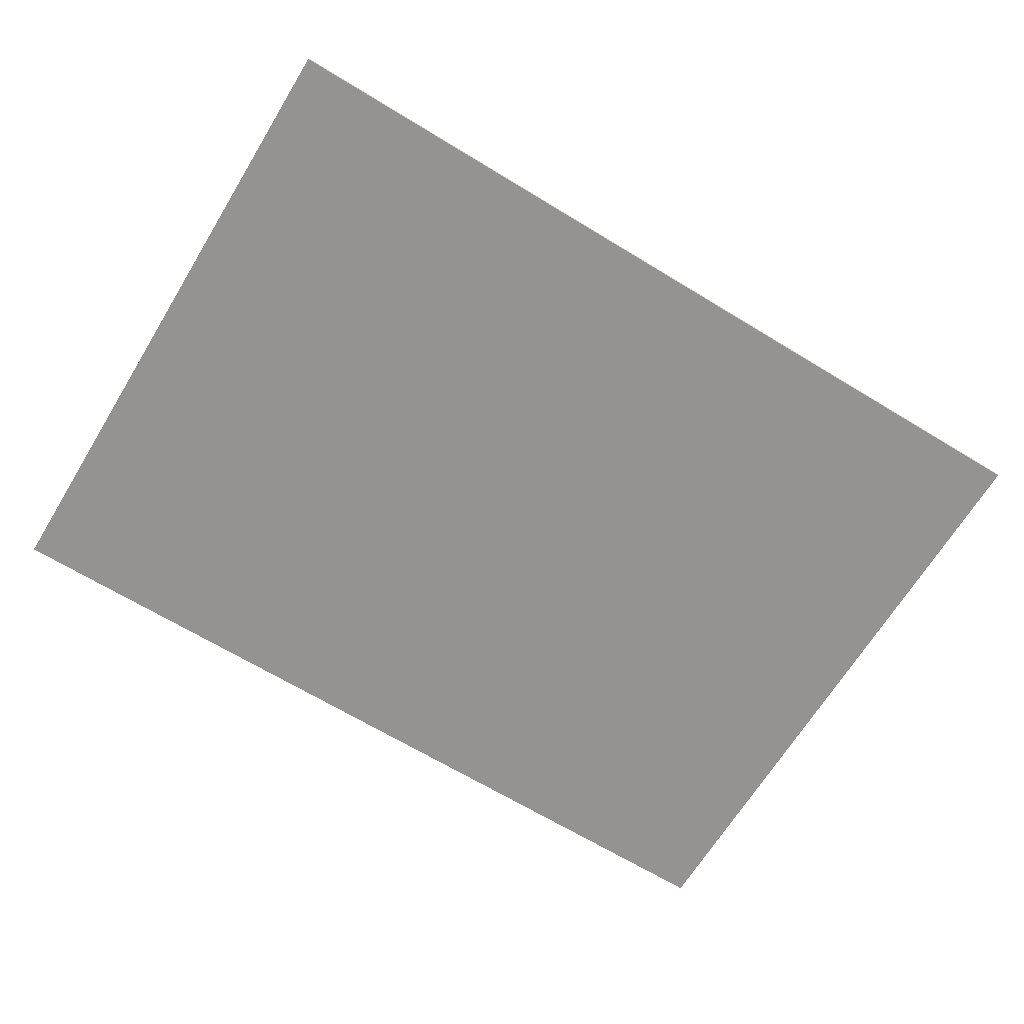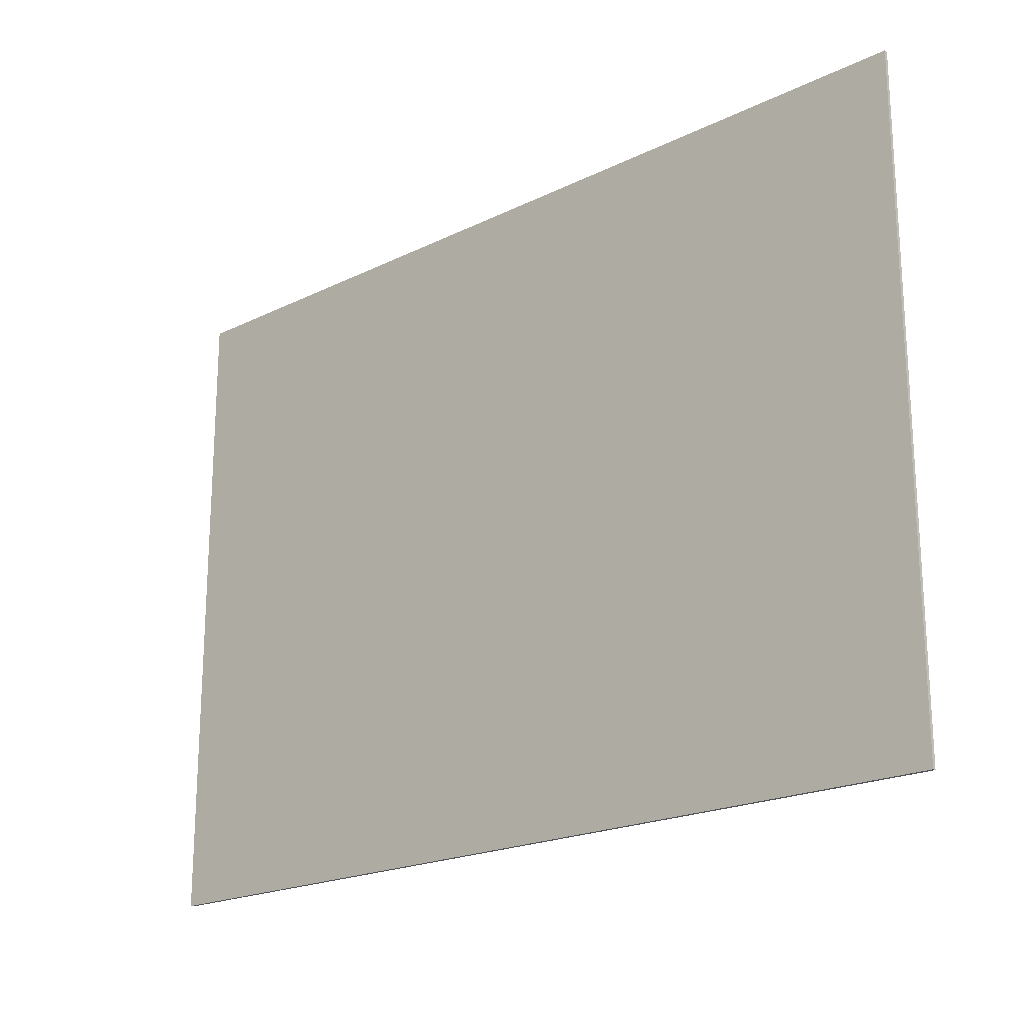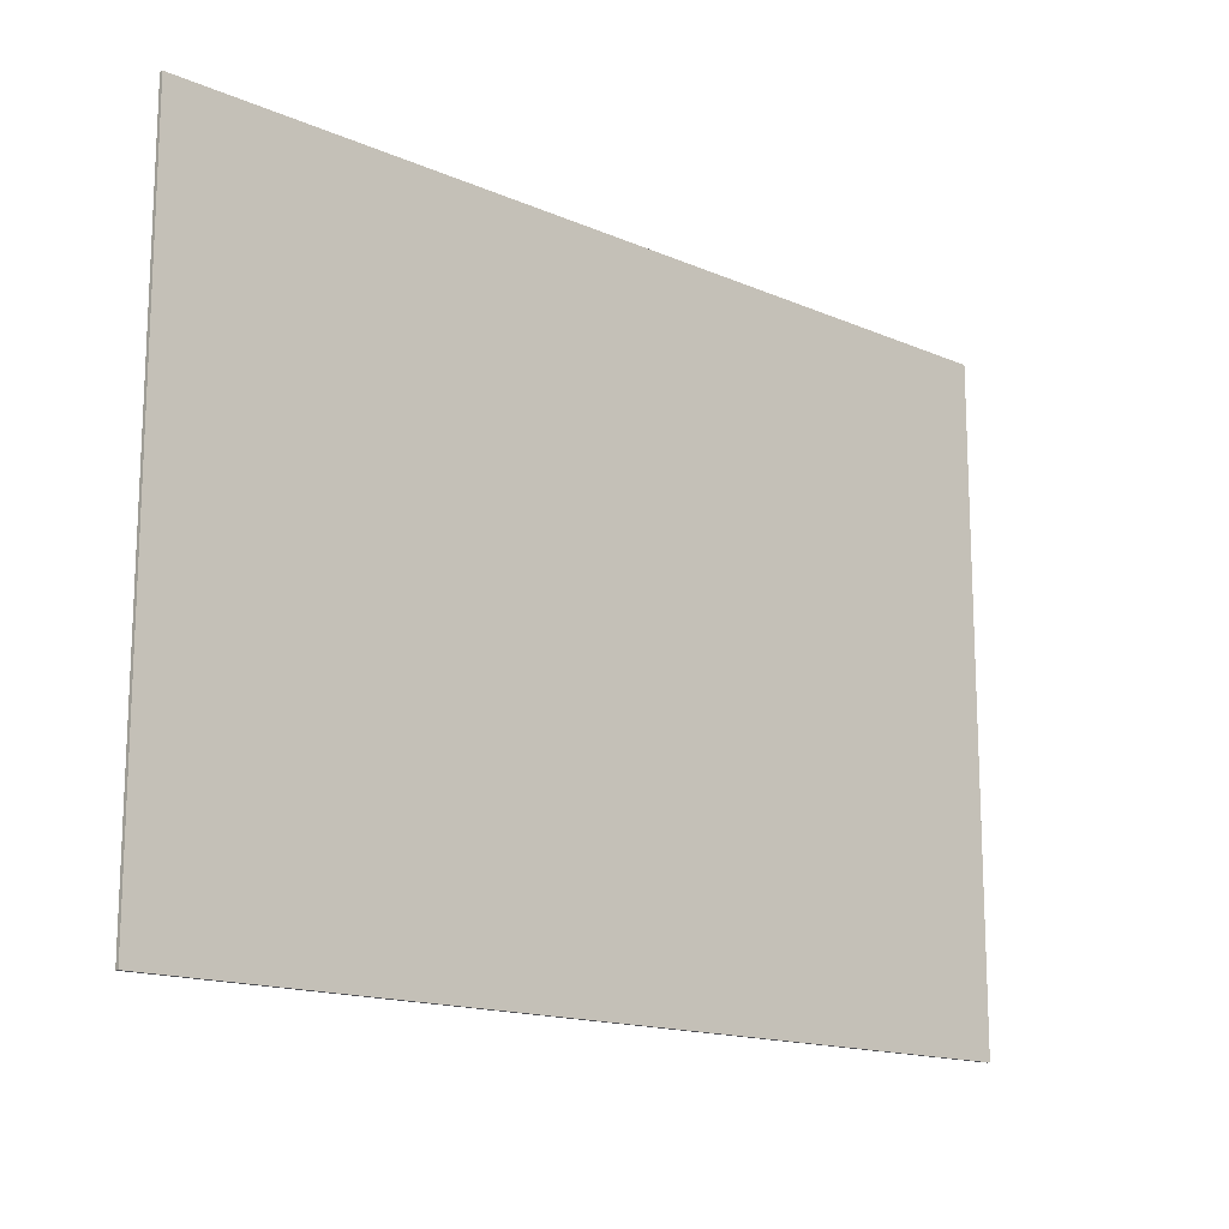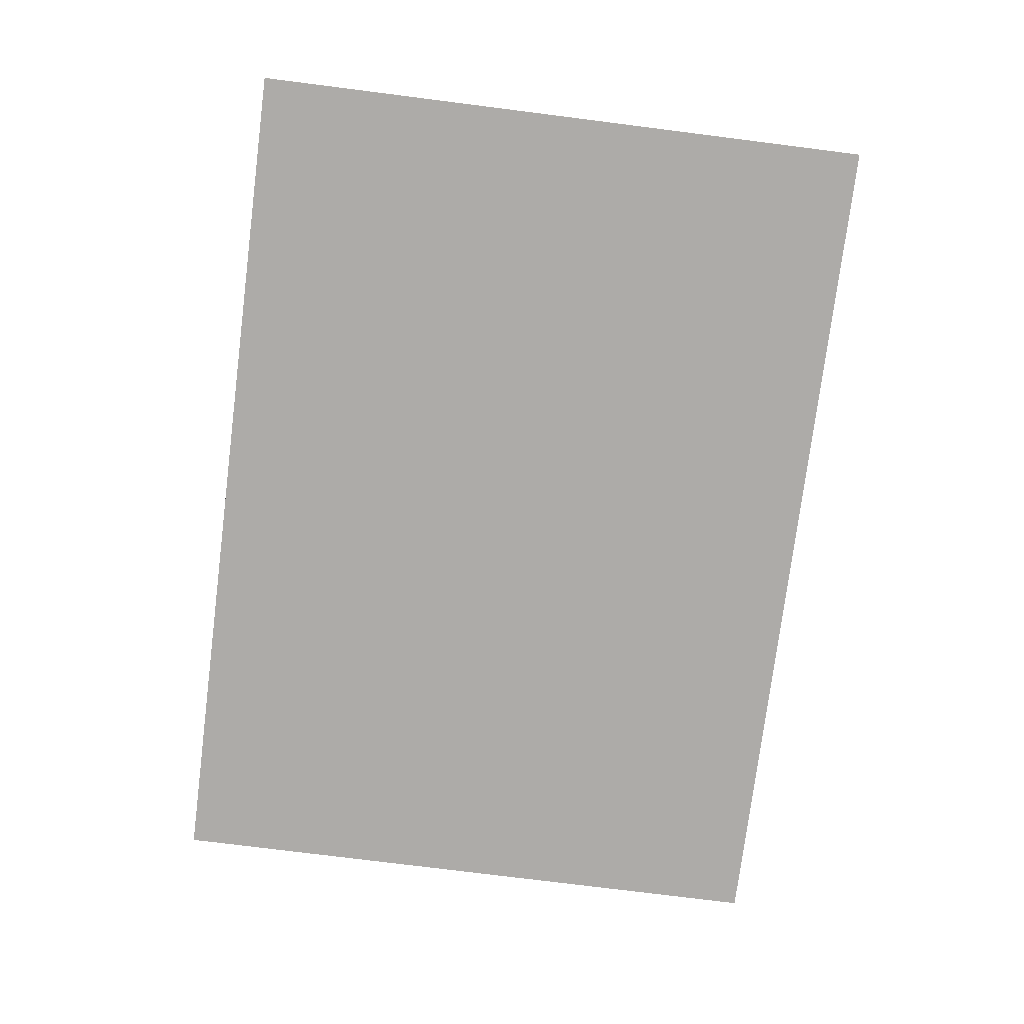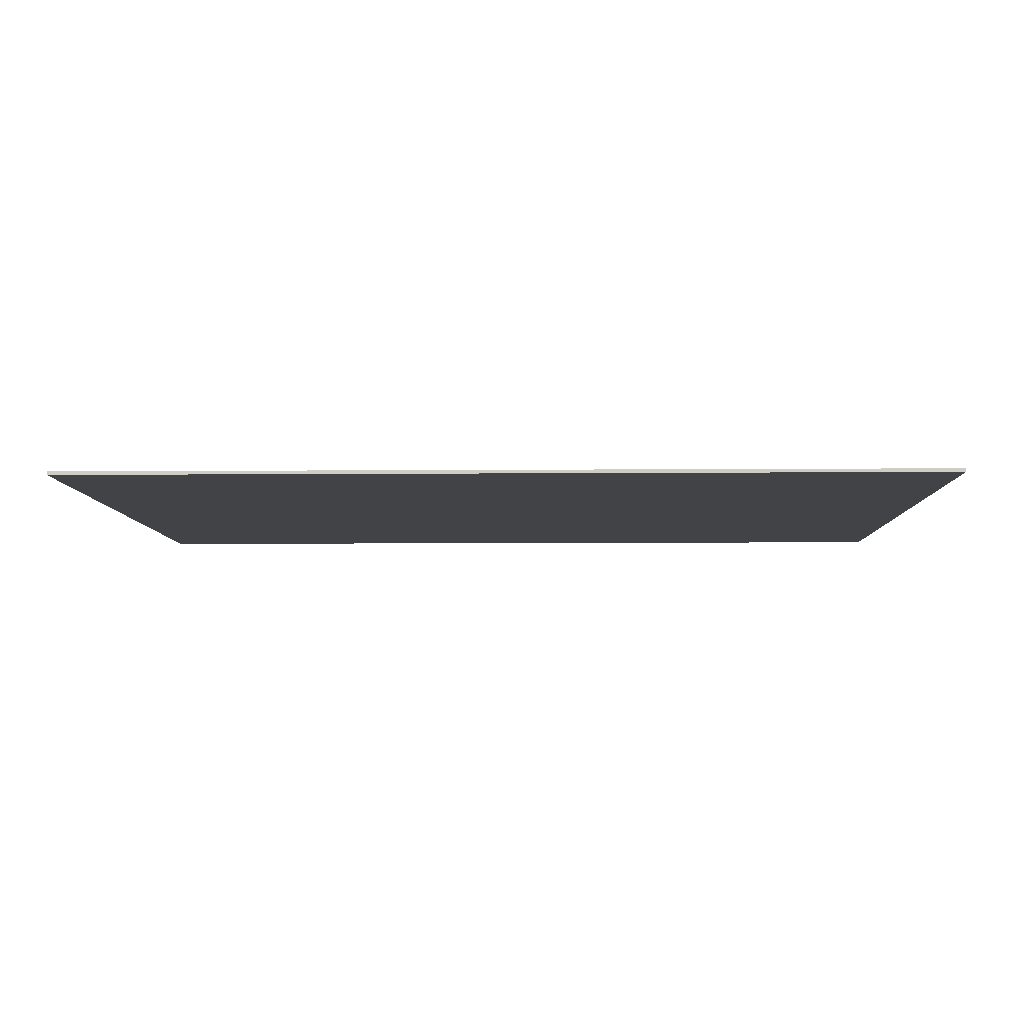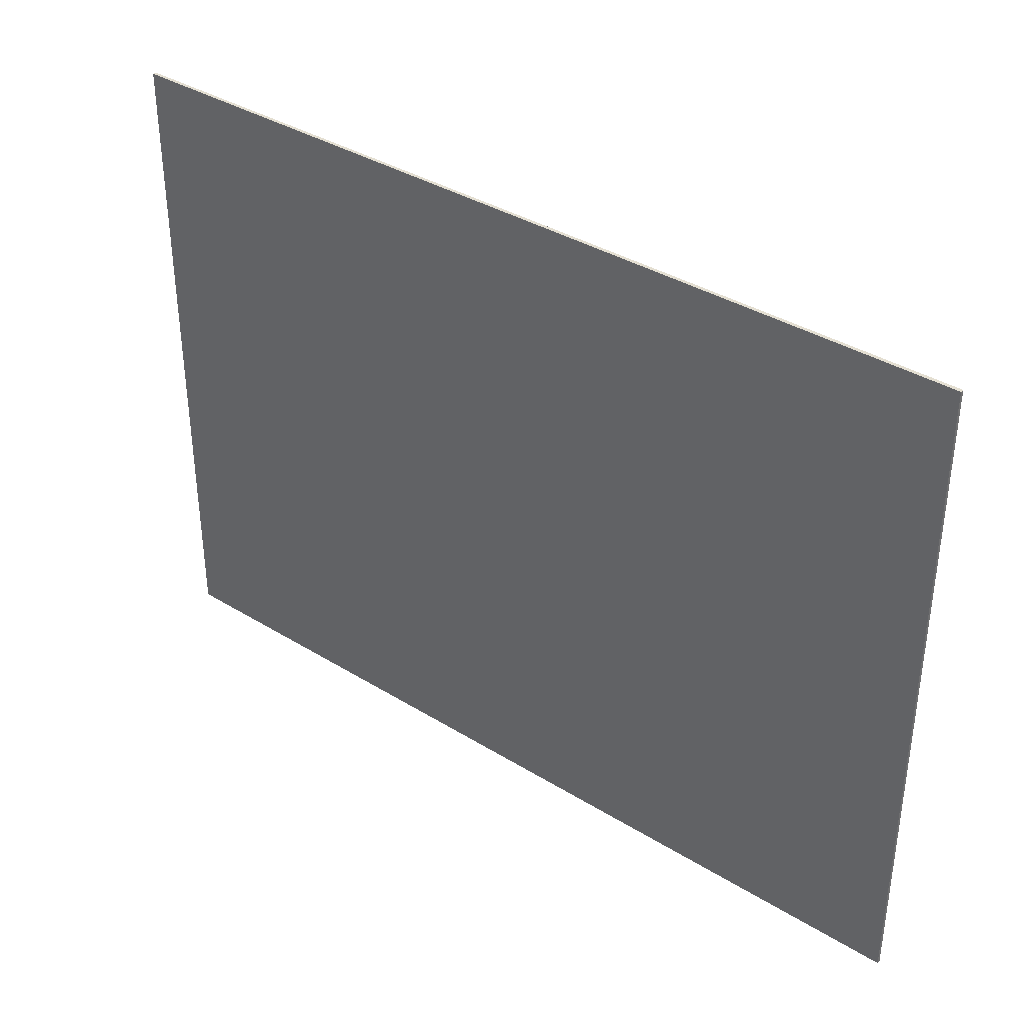
<metadata>
{"format":"obj","ext":"obj","renderer":"f3d","projection":"perspective","resolution":1024,"background":"white","views":[{"elev":-66.8,"azim":-31.4,"up":"+Z"},{"elev":-20.3,"azim":41.9,"up":"+Y"},{"elev":-15.3,"azim":137.5,"up":"+Y"},{"elev":-76.5,"azim":82.8,"up":"+Z"},{"elev":-6.9,"azim":1.4,"up":"+Z"},{"elev":36.9,"azim":-141.4,"up":"+Y"}]}
</metadata>
<code>
o Group6/mesh13/mesh13-geometry#mesh13-geometry
v -0.5705 0.3175 0.5612
v 0.263 -0.292 0.5612
v -0.5705 -0.292 0.5612
v 0.263 0.3175 0.5612
v -0.5705 -0.292 0.5645
v 0.263 0.3175 0.5645
v 0.263 -0.292 0.5645
v -0.5705 0.3175 0.5645
f 1 2 3
f 2 1 4
f 3 2 1
f 4 1 2
f 2 5 3
f 3 5 2
f 5 1 3
f 3 1 5
f 1 6 4
f 4 6 1
f 6 2 4
f 4 2 6
f 5 2 7
f 7 2 5
f 1 5 8
f 8 5 1
f 6 1 8
f 8 1 6
f 2 6 7
f 7 6 2
f 6 5 7
f 7 5 6
f 5 6 8
f 8 6 5

</code>
